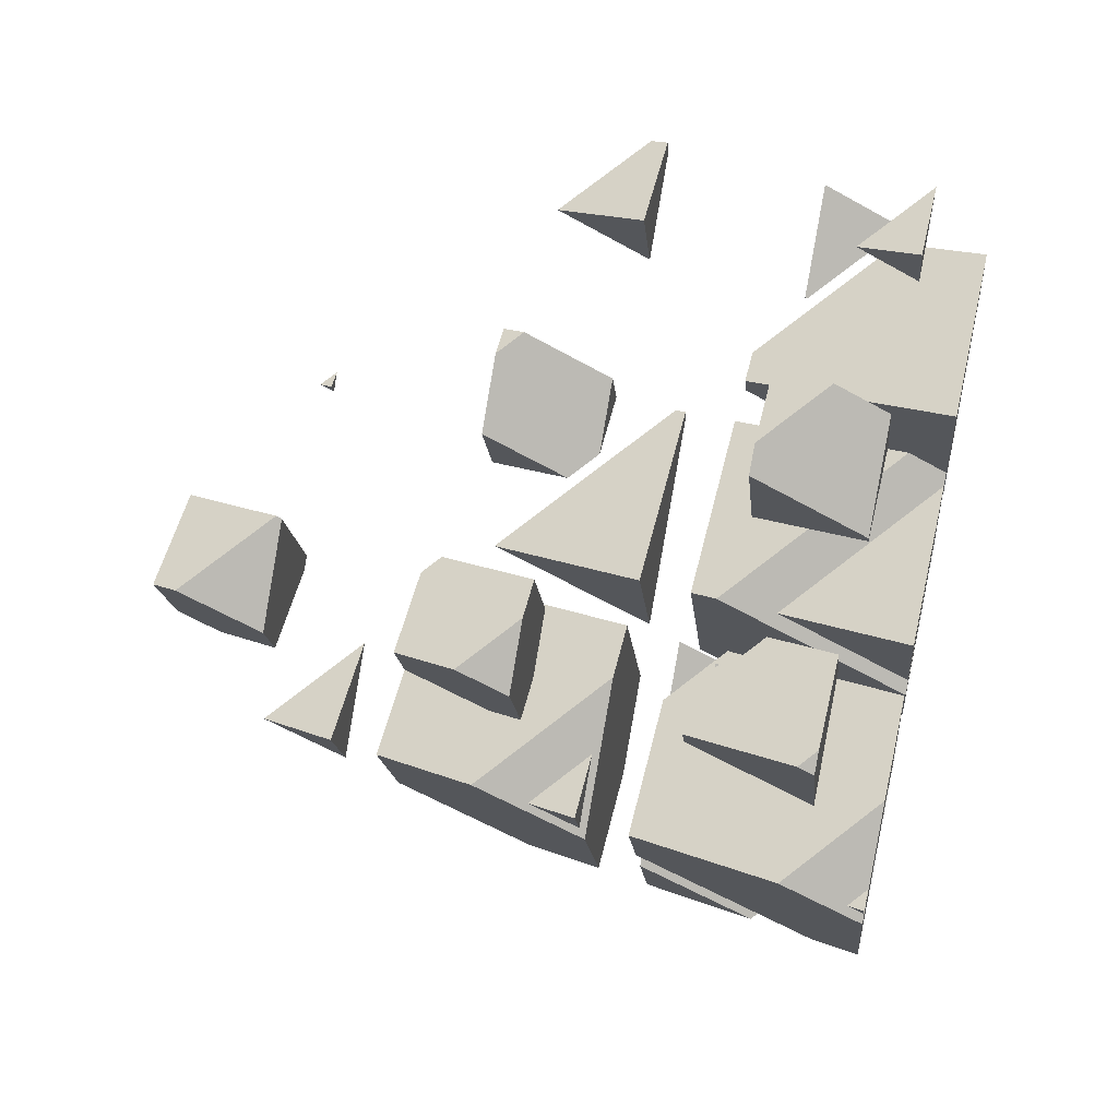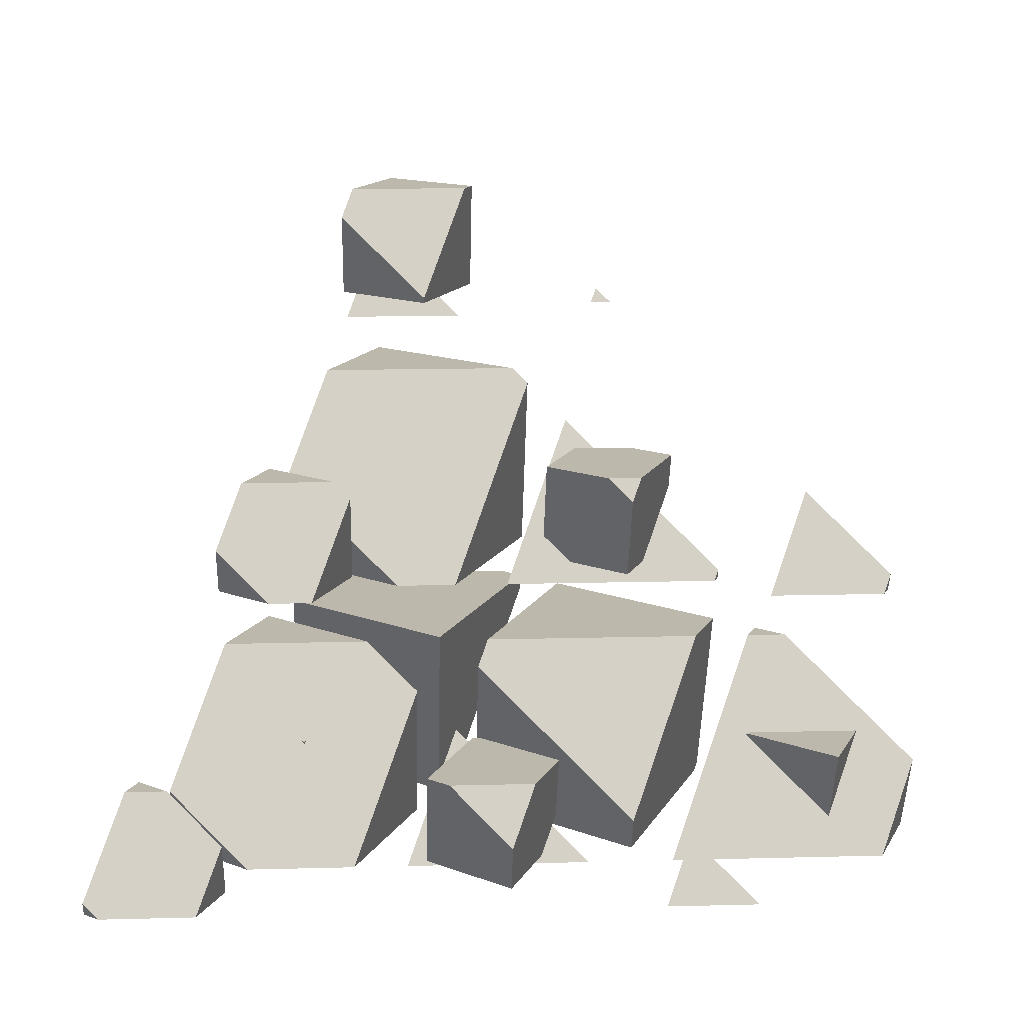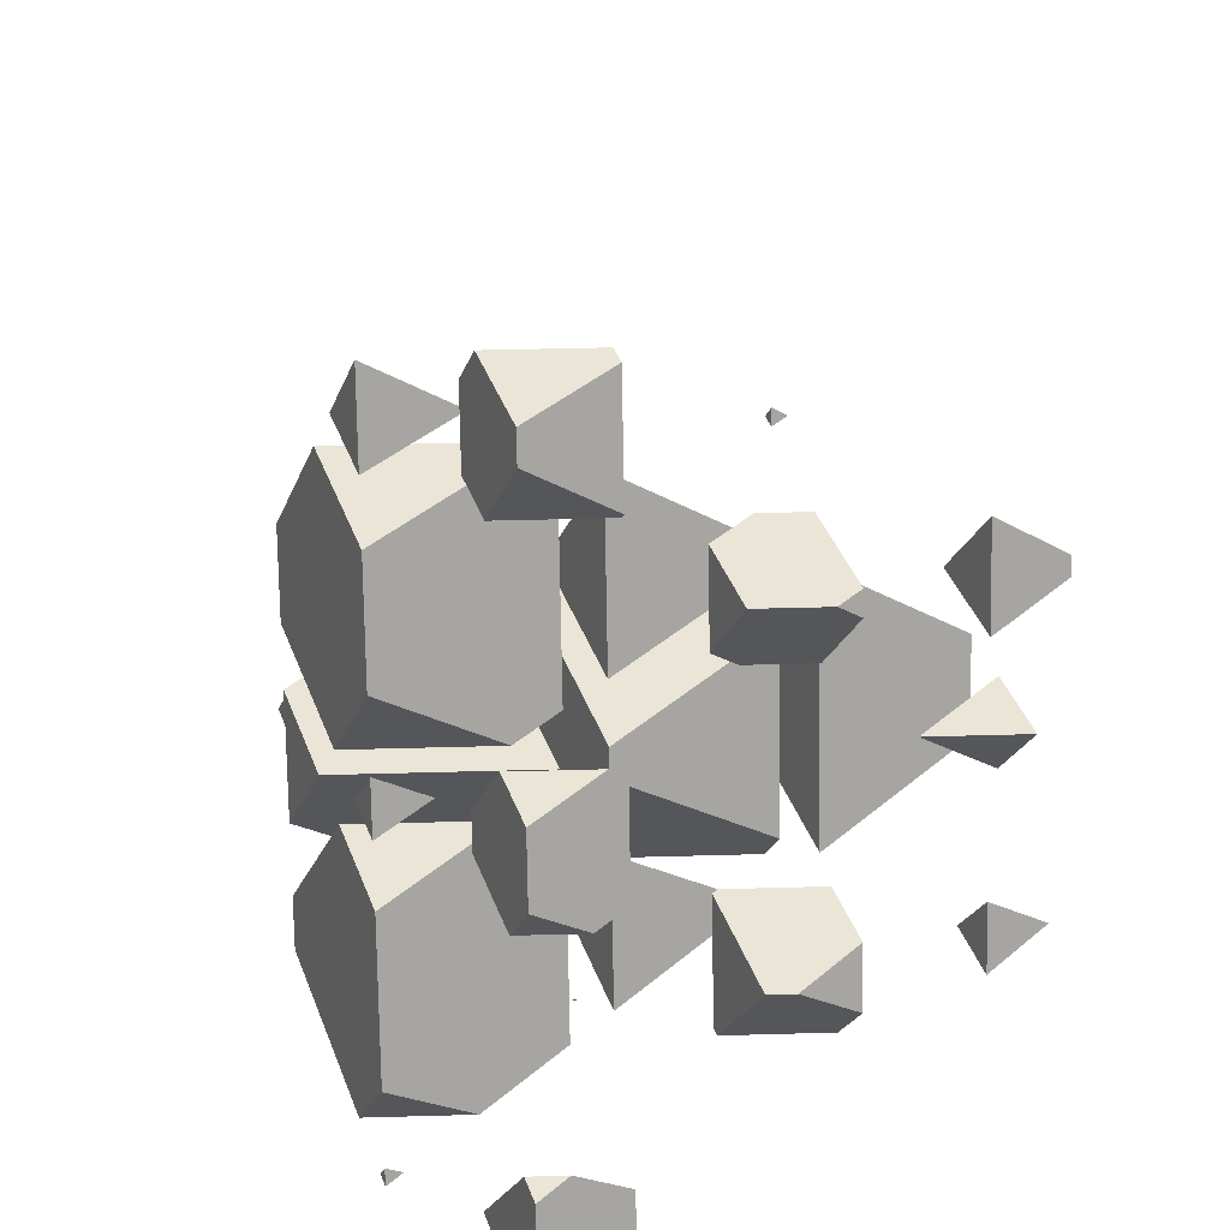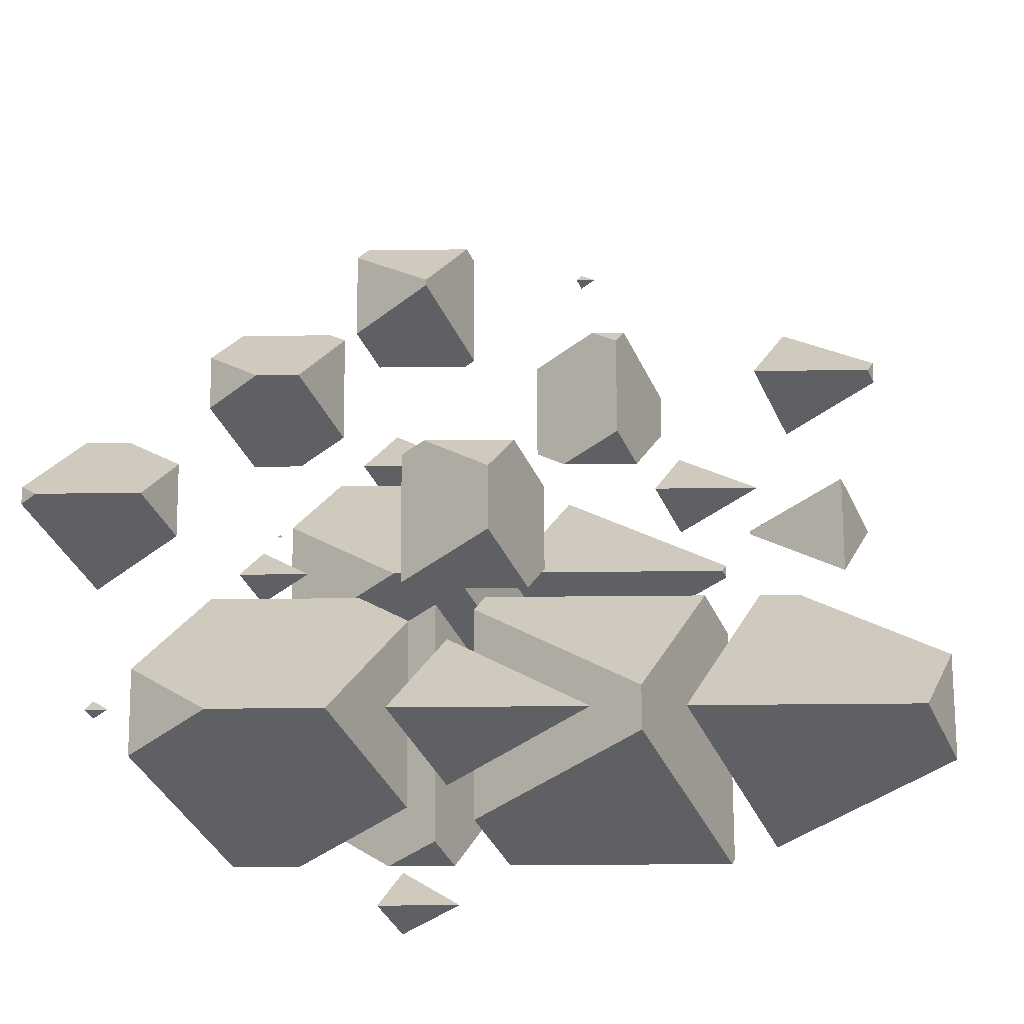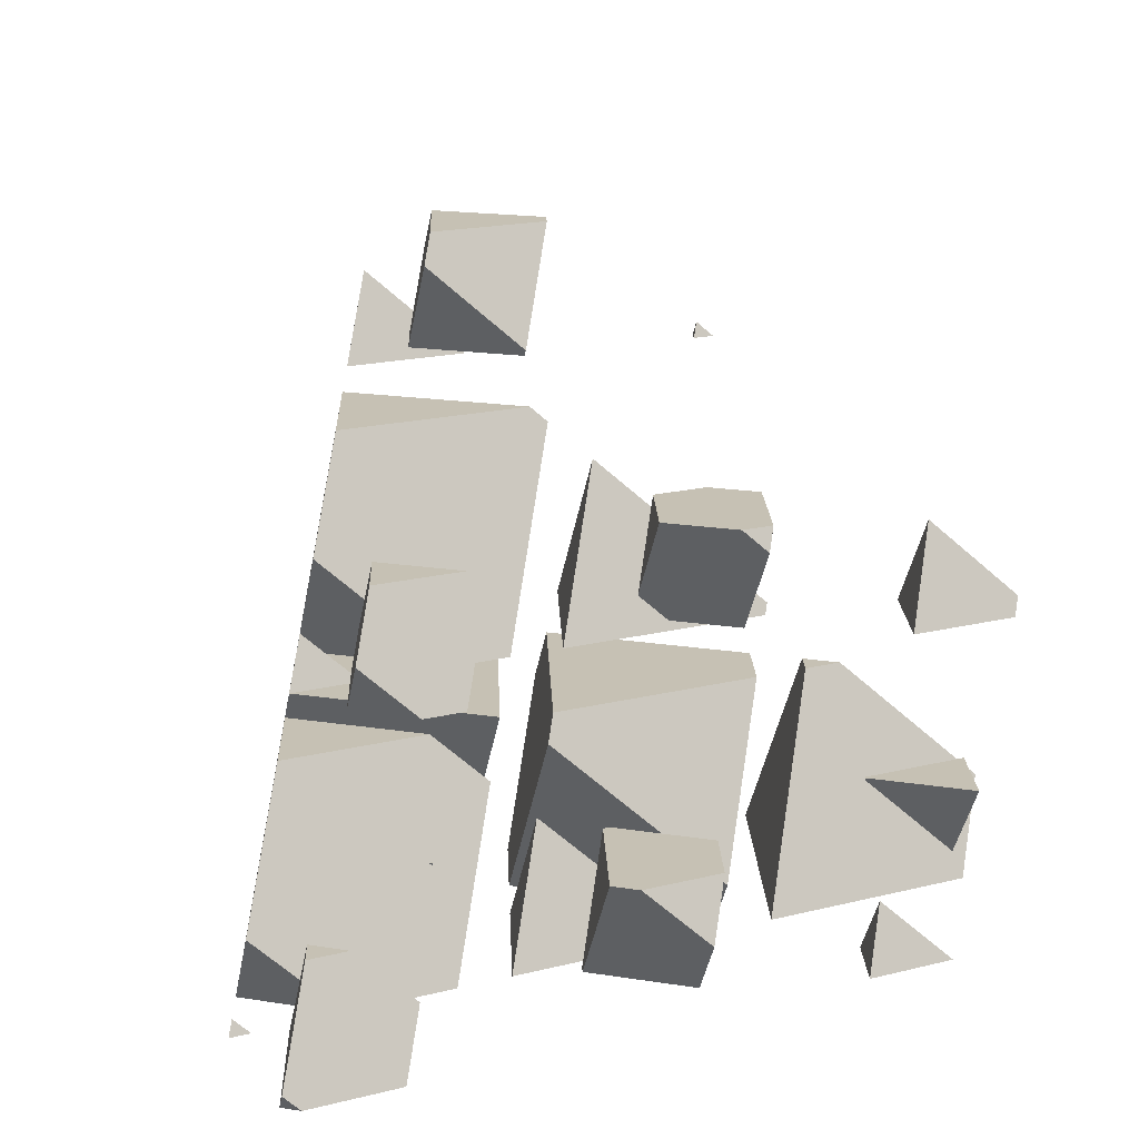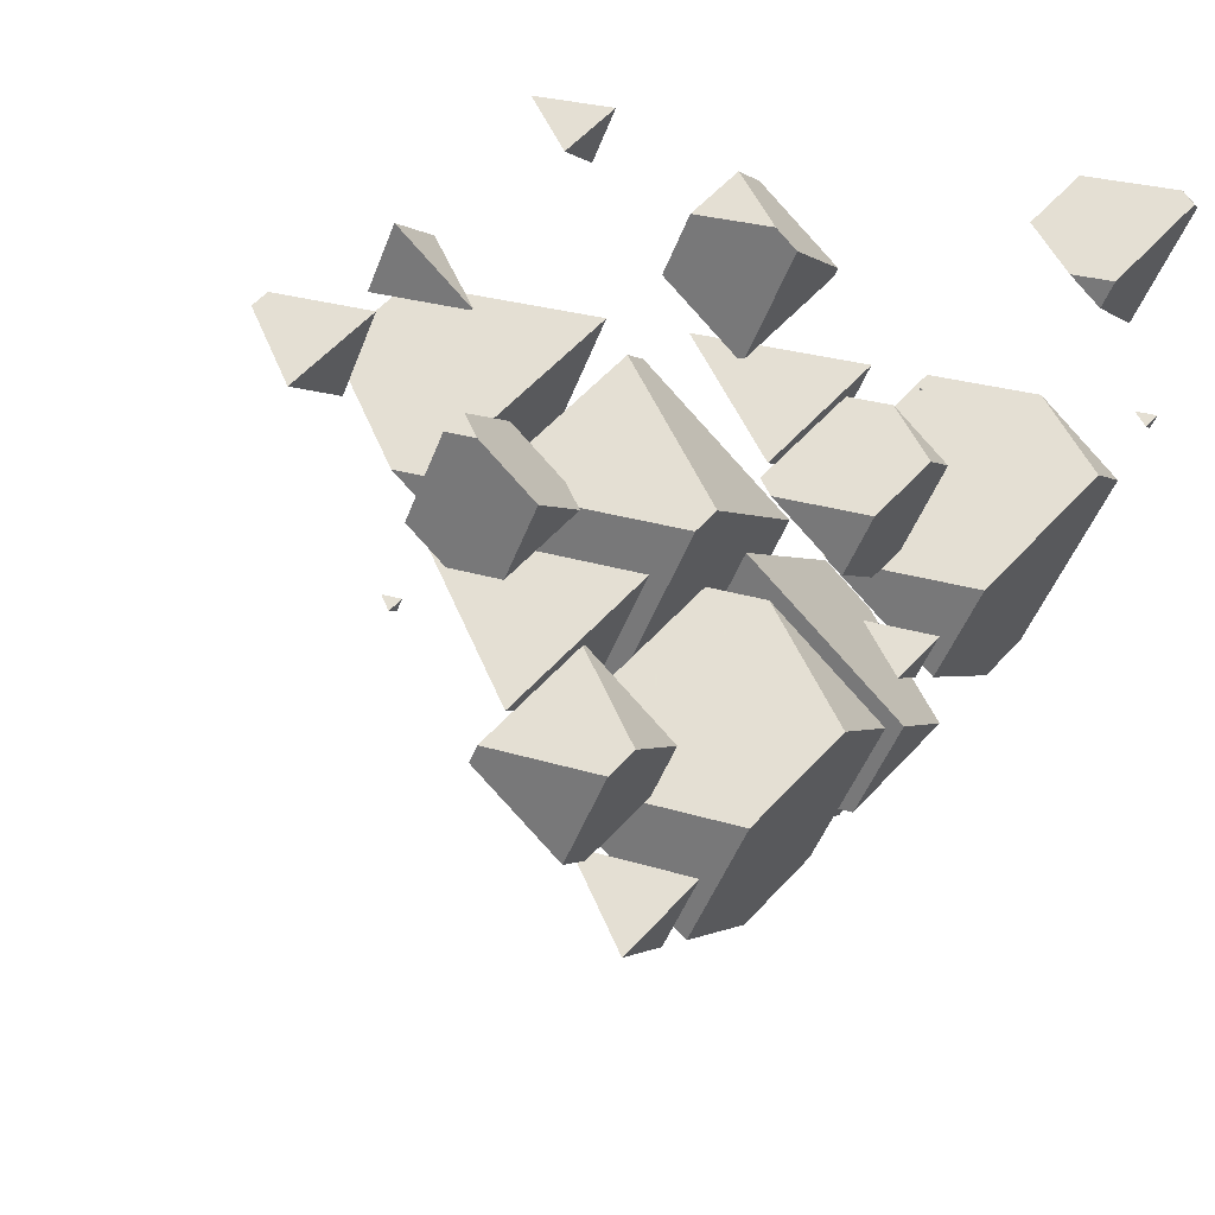
<metadata>
{"format":"obj","ext":"obj","renderer":"f3d","projection":"perspective","resolution":1024,"background":"white","views":[{"elev":51.5,"azim":103.2,"up":"+Y"},{"elev":14.7,"azim":176.8,"up":"+Z"},{"elev":44.2,"azim":136.0,"up":"+Z"},{"elev":-42.2,"azim":-179.3,"up":"+Z"},{"elev":18.6,"azim":154.6,"up":"+Z"},{"elev":28.1,"azim":24.8,"up":"+Y"}]}
</metadata>
<code>
v -3.945 0.9954 -0.8673
v -2.766 0.9954 -0.8673
v -2.755 1.007 -0.893
v -3.604 1.372 -1.693
v -2.755 1.02 -0.8673
v -3.604 1.787 -0.8673
f 1 3 2
f 1 4 3
f 2 3 5
f 6 2 5
f 6 1 2
f 6 4 1
f 6 3 4
f 6 5 3
v -4.133 1.416 0.8415
v -3.285 0.649 0.8415
v -2.877 1.597 0.8415
v -4.056 1.597 0.8415
v -3.285 1.145 1.829
v -4.133 1.511 1.03
f 7 9 8
f 7 10 9
f 9 11 8
f 12 10 7
f 12 8 11
f 12 7 8
f 12 9 10
f 12 11 9
v -2.631 2.897 -2.007
v -1.961 2.292 -2.007
v -1.701 2.897 -2.007
v -1.961 2.609 -1.375
f 13 15 14
f 15 16 14
f 16 13 14
f 13 16 15
v -0.6344 0.09389 1.106
v -0.9154 0.2149 0.8415
v -1.704 0.2149 0.8415
v -2.012 -0.1263 1.588
v -1.596 -0.3055 1.981
v -0.9955 -0.3055 1.981
v -1.483 0.7279 0.8415
v -0.6344 0.5332 1.981
v -1.235 1.076 1.981
v -2.012 0.07077 1.981
v -1.579 1.076 1.981
v -1.483 1.183 1.747
f 17 19 18
f 17 20 19
f 17 21 20
f 17 22 21
f 23 18 19
f 22 17 24
f 25 22 24
f 25 21 22
f 25 26 21
f 25 27 26
f 19 28 23
f 19 27 28
f 19 26 27
f 19 20 26
f 20 21 26
f 17 25 24
f 17 28 25
f 17 23 28
f 17 18 23
f 27 25 28
v -1.311 0.2957 3.69
v -1.164 0.1622 3.69
v -1.106 0.2957 3.69
v -1.164 0.2322 3.829
f 29 31 30
f 31 32 30
f 32 29 30
f 29 32 31
v 0.1055 0.9954 -0.8673
v 0.1806 0.9954 -0.8673
v 0.651 1.516 -2.007
v -0.5276 1.516 -2.007
v -0.6889 1.337 -1.616
v -0.1595 2.371 -2.007
v 0.6889 1.604 -2.007
v 0.6889 2.176 -0.8673
v 0.4664 2.377 -0.8673
v -0.6889 1.714 -0.8673
v -0.4032 2.377 -0.8673
v -0.1595 2.647 -1.457
f 33 35 34
f 33 36 35
f 33 37 36
f 38 35 36
f 38 39 35
f 40 35 39
f 40 34 35
f 41 34 40
f 41 33 34
f 41 42 33
f 41 43 42
f 36 44 38
f 36 43 44
f 36 42 43
f 36 37 42
f 37 33 42
f 39 41 40
f 39 44 41
f 39 38 44
f 43 41 44
v 1.245 -1.086 3.69
v 0.2168 -1.086 3.69
v 0.9573 -1.405 4.387
v 0.6382 0.2411 3.69
v 0.1089 -0.9884 3.69
v 1.487 -0.526 3.69
v 1.487 -0.09556 4.546
v 0.9573 -1.183 4.829
v 1.37 -0.2246 4.829
v 0.1089 -0.416 4.829
v 0.1913 -0.2246 4.829
v 0.6382 0.2697 3.747
f 45 47 46
f 48 46 49
f 48 45 46
f 48 50 45
f 51 45 50
f 51 47 45
f 51 52 47
f 51 53 52
f 53 54 52
f 53 55 54
f 49 56 48
f 49 55 56
f 49 54 55
f 54 47 52
f 54 46 47
f 54 49 46
f 50 56 51
f 50 48 56
f 55 51 56
f 55 53 51
v 1.949 0.9954 -0.8673
v 1.995 0.9954 -0.8673
v 1.961 1.01 -0.8986
v 1.961 1.025 -0.8673
f 57 59 58
f 57 58 60
f 60 59 57
f 60 58 59
v 2.422 0.2149 0.8415
v 1.918 0.2149 0.8415
v 2.281 0.05891 1.183
v 2.81 1.117 0.8415
v 2.279 1.597 0.8415
v 1.838 1.597 0.8415
v 1.432 0.6544 0.8415
v 2.81 1.368 1.342
v 2.281 0.4597 1.981
v 2.546 1.076 1.981
v 1.599 1.076 1.981
v 1.432 1.148 1.824
f 61 63 62
f 61 65 64
f 61 66 65
f 61 67 66
f 61 62 67
f 68 61 64
f 68 63 61
f 68 69 63
f 68 70 69
f 70 71 69
f 72 66 67
f 72 69 71
f 72 63 69
f 72 62 63
f 72 67 62
f 64 65 68
f 65 70 68
f 65 71 70
f 65 72 71
f 65 66 72
v 3.604 1.53 -2.007
v 4.133 2.76 -2.007
v 3.981 2.897 -2.007
v 3.014 2.897 -2.007
v 2.755 2.297 -2.007
v 3.604 2.103 -0.8673
v 3.722 2.377 -0.8673
v 4.133 2.832 -1.863
v 3.3 2.377 -0.8673
v 2.755 2.612 -1.381
f 73 75 74
f 73 76 75
f 73 77 76
f 73 79 78
f 73 80 79
f 73 74 80
f 79 81 78
f 82 76 77
f 82 78 81
f 82 73 78
f 82 77 73
f 74 75 80
f 75 79 80
f 75 81 79
f 75 82 81
f 75 76 82
v -3.125 -2.066 -2.576
v -2.067 0.3927 -2.576
v -2.068 0.3942 -2.576
v -4.423 0.3942 -2.576
v -4.822 -0.5321 -2.576
v -3.125 -0.9216 -0.2977
v -3.007 -0.6465 -0.2977
v -2.067 0.3934 -2.575
v -3.43 -0.6465 -0.2977
v -4.822 -0.04695 -1.61
f 83 85 84
f 83 86 85
f 83 87 86
f 83 89 88
f 83 90 89
f 83 84 90
f 89 91 88
f 92 86 87
f 92 88 91
f 92 83 88
f 92 87 83
f 84 85 90
f 85 89 90
f 85 91 89
f 85 92 91
f 85 86 92
v -1.004 -3.138 -0.8928
v -0.3091 -2.369 -2.576
v -2.666 -2.369 -2.576
v -2.701 -2.408 -2.492
v -1.642 0.009137 -2.576
v 0.05443 -1.525 -2.576
v 0.05443 -0.5197 -0.5753
v -1.004 -2.839 -0.2977
v -0.06019 -0.6465 -0.2977
v -2.701 -1.305 -0.2977
v -2.418 -0.6465 -0.2977
v -1.642 0.2108 -2.175
f 93 95 94
f 93 96 95
f 97 94 95
f 97 98 94
f 99 94 98
f 99 93 94
f 99 100 93
f 99 101 100
f 101 102 100
f 101 103 102
f 95 104 97
f 95 103 104
f 95 102 103
f 95 96 102
f 96 100 102
f 96 93 100
f 98 104 99
f 98 97 104
f 103 99 104
f 103 101 99
v -2.701 -1.019 0.2719
v -1.004 -2.553 0.2719
v -0.2954 -0.9067 0.2719
v -2.653 -0.9067 0.2719
v -1.004 -1.691 1.988
v -2.701 -0.9601 0.3889
f 105 107 106
f 105 108 107
f 107 109 106
f 110 108 105
f 110 106 109
f 110 105 106
f 110 107 108
f 110 109 107
v -1.124 0.3942 -2.576
v 0.3191 -0.9103 -2.576
v 0.8807 0.3942 -2.576
v 0.3191 -0.227 -1.216
f 111 113 112
f 113 114 112
f 114 111 112
f 111 114 113
v 2.175 -2.88 -1.457
v 0.9883 -2.369 -2.576
v 0.2803 -2.369 -2.576
v -0.58 -3.321 -0.4929
v -0.373 -3.41 -0.2977
v 1.697 -3.41 -0.2977
v 0.4786 -1.909 -2.576
v 2.175 -2.298 -0.2977
v 0.4786 -0.7638 -0.2977
v -0.58 -3.223 -0.2977
f 115 117 116
f 115 118 117
f 115 119 118
f 115 120 119
f 121 116 117
f 120 115 122
f 123 120 122
f 123 119 120
f 123 124 119
f 123 118 124
f 123 117 118
f 123 121 117
f 118 119 124
f 115 123 122
f 115 121 123
f 115 116 121
v 1.461 -3.67 0.2719
v 0.2313 -3.67 0.2719
v 1.117 -4.051 1.107
v 2.175 -2.012 0.2719
v 0.9532 -0.9067 0.2719
v 0.2939 -0.9067 0.2719
v -0.58 -2.937 0.2719
v 2.175 -1.433 1.424
v 1.117 -3.326 2.55
v 1.71 -1.947 2.55
v -0.4081 -1.947 2.55
v -0.58 -1.873 2.388
f 125 127 126
f 125 129 128
f 125 130 129
f 125 131 130
f 125 126 131
f 132 125 128
f 132 127 125
f 132 133 127
f 132 134 133
f 134 135 133
f 136 130 131
f 136 133 135
f 136 127 133
f 136 126 127
f 136 131 126
f 128 129 132
f 129 134 132
f 129 135 134
f 129 136 135
f 129 130 136
v 0.1962 -2.208 3.12
v 1.117 -3.04 3.12
v 1.475 -2.208 3.12
v 1.117 -2.604 3.988
f 137 139 138
f 139 140 138
f 140 137 138
f 137 140 139
v 2.638 -2.369 -2.576
v 1.933 -2.369 -2.576
v 2.44 -2.588 -2.098
v 3.499 -0.369 -2.576
v 2.655 0.3942 -2.576
v 1.47 0.3942 -2.576
v 0.7433 -1.294 -2.576
v 3.499 0.03074 -1.781
v 2.44 -1.683 -0.2977
v 2.886 -0.6465 -0.2977
v 1.293 -0.6465 -0.2977
v 0.7433 -0.4096 -0.8163
f 141 143 142
f 141 145 144
f 141 146 145
f 141 147 146
f 141 142 147
f 148 141 144
f 148 143 141
f 148 149 143
f 148 150 149
f 150 151 149
f 152 146 147
f 152 149 151
f 152 143 149
f 152 142 143
f 152 147 142
f 144 145 148
f 145 150 148
f 145 151 150
f 145 152 151
f 145 146 152
v 1.898 -0.9067 0.2719
v 2.44 -1.397 0.2719
v 2.651 -0.9067 0.2719
v 2.44 -1.14 0.7831
f 153 155 154
f 155 156 154
f 156 153 154
f 153 156 155
v 3.599 0.3942 -2.576
v 3.763 0.2457 -2.576
v 3.827 0.3942 -2.576
v 3.763 0.3235 -2.421
f 157 159 158
f 159 160 158
f 160 157 158
f 157 160 159
v 0.287 -4.011 -2.007
v 0.9573 -4.617 -2.007
v 1.218 -4.011 -2.007
v 0.9573 -4.3 -1.375
f 161 163 162
f 163 164 162
f 164 161 162
f 161 164 163

</code>
